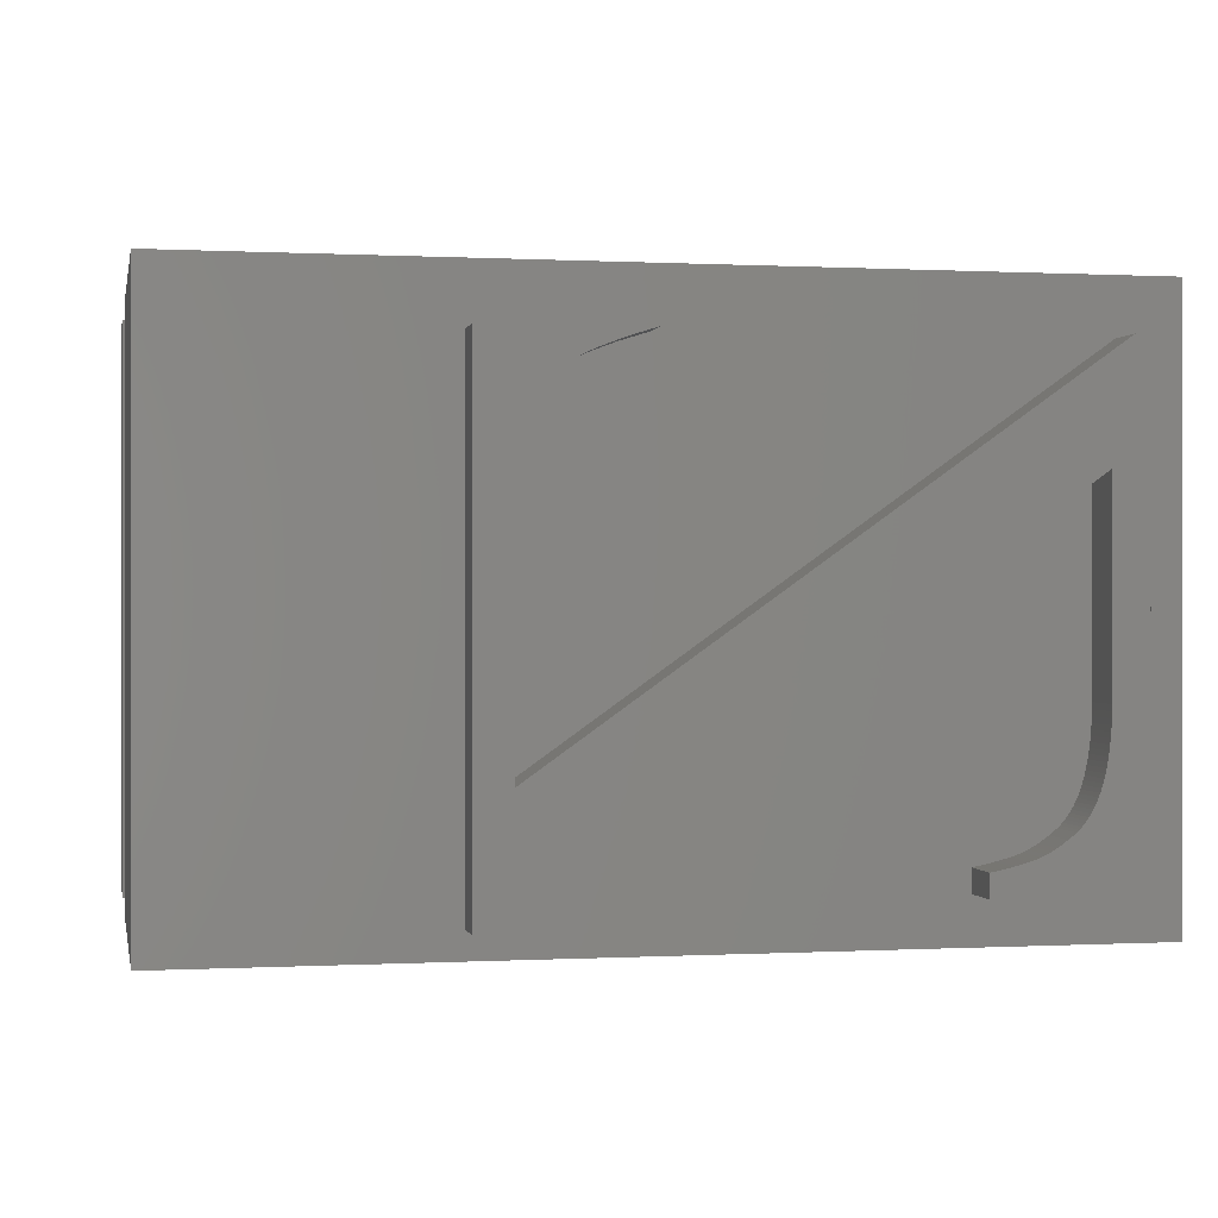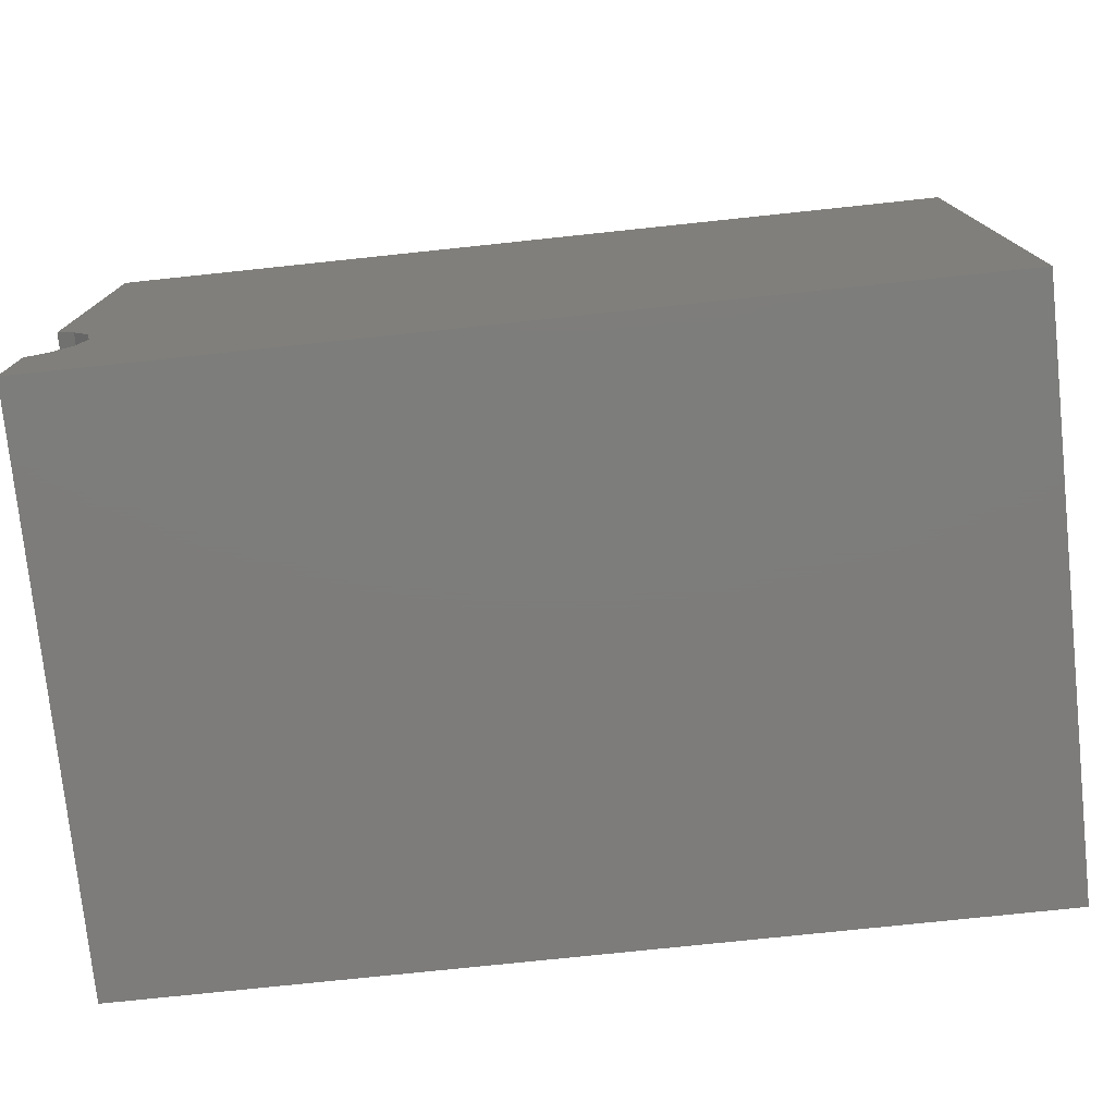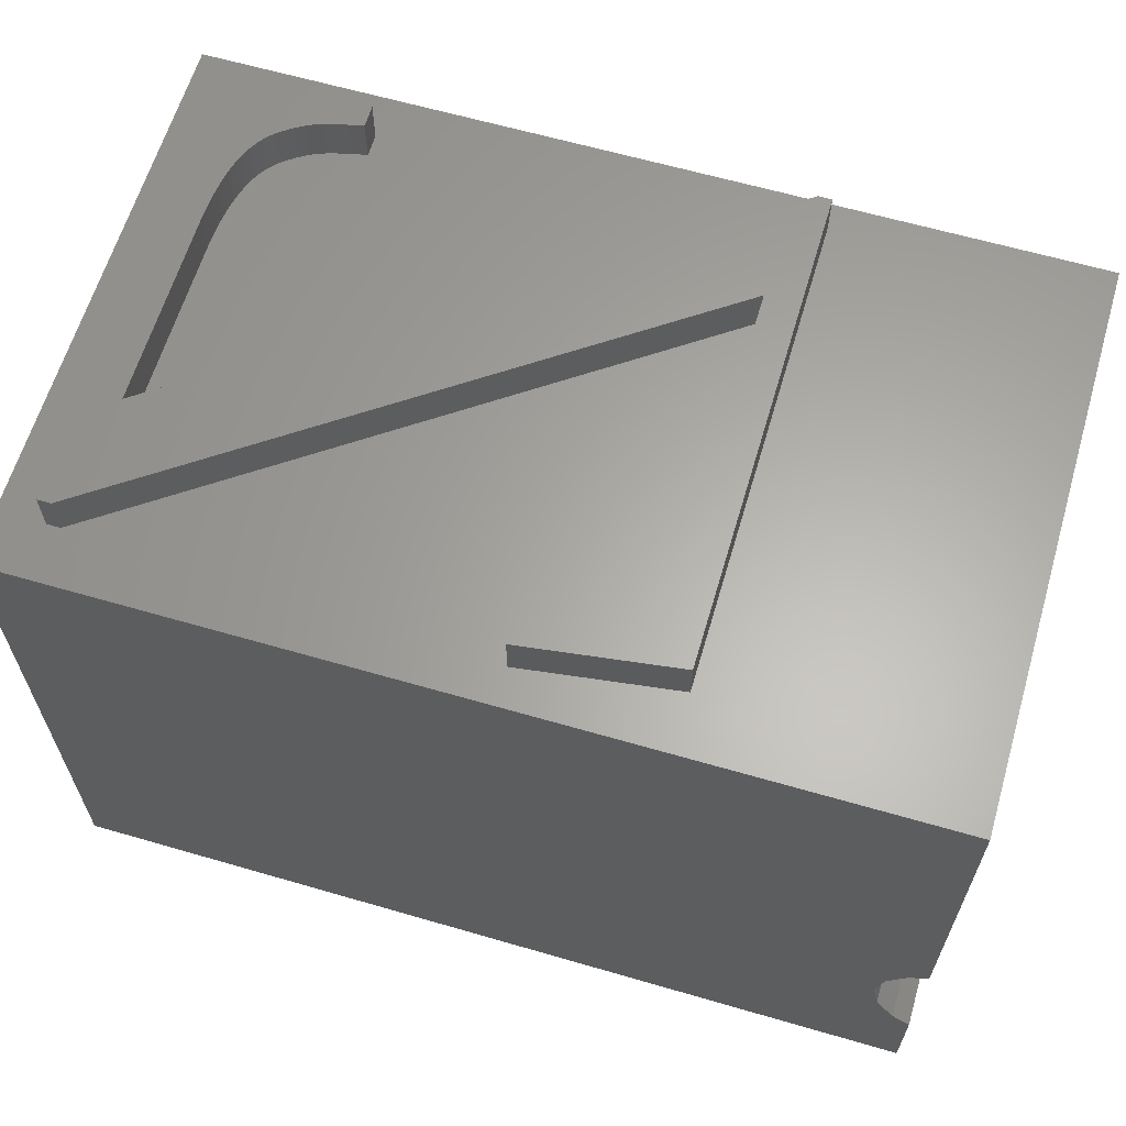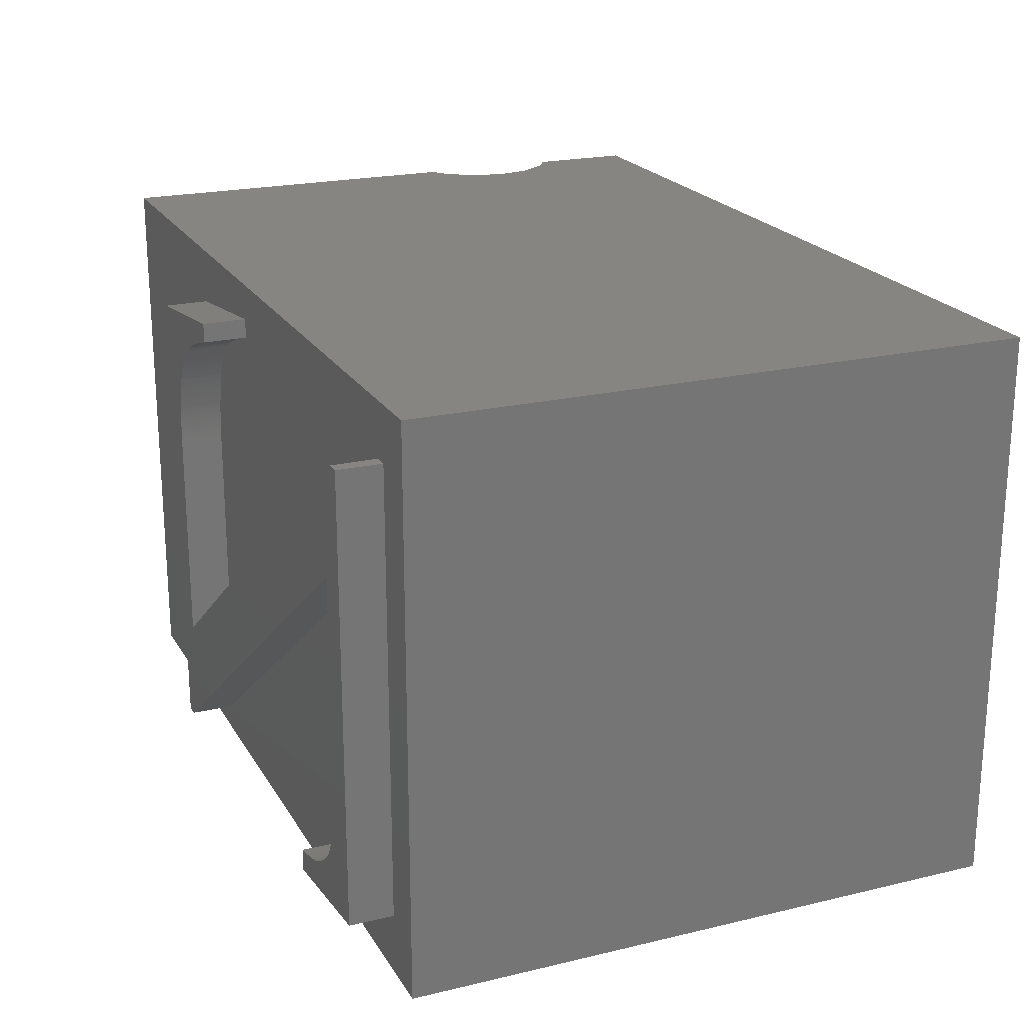
<metadata>
{"format":"stl","ext":"stl","renderer":"f3d","projection":"perspective","resolution":1024,"background":"white","views":[{"elev":0.1,"azim":-11.4,"up":"+Y"},{"elev":-76.3,"azim":6.0,"up":"+Z"},{"elev":62.9,"azim":-163.6,"up":"+Z"},{"elev":21.3,"azim":67.1,"up":"+Y"}]}
</metadata>
<code>
# stl→obj: 322 verts, 640 faces
v 0 0 7
v 0 6.436 0
v 0 6.436 7
v 0 0 0
v -2.136 0.764 7
v -0.92 2.398 7
v -0.92 4.548 7
v -0.9205 2.328 7
v -0.9219 2.26 7
v -0.9242 2.193 7
v -0.9275 2.129 7
v -2.094 0.7723 7
v -0.9317 2.066 7
v -2.053 0.7806 7
v -0.9369 2.005 7
v -2.013 0.7889 7
v -0.943 1.946 7
v -1.975 0.7971 7
v -0.95 1.888 7
v -1.938 0.8054 7
v -0.958 1.833 7
v -1.903 0.8137 7
v -0.9669 1.779 7
v -1.869 0.822 7
v -1.836 0.8303 7
v -0.9768 1.727 7
v -1.805 0.8386 7
v -0.9876 1.676 7
v -1.775 0.8468 7
v -0.9993 1.628 7
v -1.012 1.581 7
v -1.443 0.9976 7
v -1.026 1.536 7
v -1.416 1.016 7
v -1.04 1.493 7
v -1.389 1.035 7
v -1.056 1.451 7
v -1.361 1.055 7
v -1.073 1.411 7
v -1.091 1.372 7
v -1.333 1.077 7
v -1.11 1.335 7
v -1.152 1.266 7
v -1.174 1.234 7
v -1.249 1.148 7
v -1.276 1.123 7
v -1.304 1.099 7
v -1.198 1.204 7
v -1.223 1.175 7
v -1.131 1.3 7
v -1.747 0.8551 7
v -1.47 0.9804 7
v -1.496 0.9642 7
v -1.522 0.9491 7
v -1.72 0.8634 7
v -1.548 0.935 7
v -1.694 0.8717 7
v -1.598 0.9099 7
v -1.646 0.8889 7
v -1.67 0.88 7
v -1.622 0.8989 7
v -1.573 0.922 7
v -6.848 0.297 7
v -2.136 0.511 7
v -0.536 0.706 7
v -0.536 5.823 7
v -0.688 5.823 7
v -5.275 6.017 7
v -10 0 7
v -7 5.784 7
v -10 6.436 7
v -7 0.297 7
v -5.275 5.794 7
v -6.616 4.121 7
v -5.335 5.776 7
v -5.389 5.759 7
v -5.436 5.745 7
v -6.616 4.16 7
v -5.476 5.732 7
v -6.612 4.272 7
v -5.51 5.721 7
v -6.61 4.309 7
v -5.524 5.717 7
v -6.607 4.345 7
v -5.548 5.709 7
v -6.604 4.381 7
v -5.566 5.703 7
v -5.576 5.699 7
v -5.588 5.695 7
v -5.602 5.69 7
v -6.6 4.416 7
v -5.617 5.685 7
v -6.596 4.45 7
v -5.633 5.679 7
v -6.592 4.485 7
v -5.651 5.672 7
v -6.575 4.584 7
v -5.69 5.657 7
v -6.554 4.678 7
v -5.736 5.64 7
v -6.54 4.738 7
v -5.787 5.62 7
v -6.533 4.767 7
v -5.815 5.609 7
v -6.182 5.373 7
v -5.843 5.598 7
v -5.869 5.587 7
v -6.153 5.401 7
v -5.894 5.576 7
v -5.918 5.566 7
v -6.126 5.426 7
v -5.94 5.555 7
v -5.962 5.545 7
v -6.114 5.438 7
v -5.981 5.535 7
v -6 5.525 7
v -6.092 5.459 7
v -6.017 5.515 7
v -6.032 5.505 7
v -6.047 5.496 7
v -6.06 5.486 7
v -6.082 5.468 7
v -6.072 5.477 7
v -6.214 5.343 7
v -6.519 4.822 7
v -6.249 5.309 7
v -6.499 4.899 7
v -6.286 5.273 7
v -6.485 4.946 7
v -6.305 5.254 7
v -6.323 5.235 7
v -6.34 5.216 7
v -6.478 4.969 7
v -6.357 5.197 7
v -6.372 5.177 7
v -6.387 5.157 7
v -6.4 5.137 7
v -6.413 5.117 7
v -6.425 5.096 7
v -6.436 5.076 7
v -6.446 5.055 7
v -6.455 5.034 7
v -6.464 5.012 7
v -6.471 4.991 7
v -6.492 4.923 7
v -6.505 4.874 7
v -6.512 4.848 7
v -6.526 4.795 7
v -6.547 4.709 7
v -6.561 4.648 7
v -6.568 4.616 7
v -6.581 4.551 7
v -6.586 4.518 7
v -6.614 4.235 7
v -6.615 4.198 7
v -6.616 1.62 7
v -10 0 2.845
v -10 6.436 2.845
v -10 0 0
v -10 6.436 1.155
v -10 6.436 0
v -10 0 1.155
v -9.576 6.436 2.383
v -9.793 6.436 2.707
v -9.5 6.436 2
v -9.576 6.436 1.617
v -9.793 6.436 1.293
v -9.793 0 2.707
v -9.576 0 2.383
v -9.5 0 2
v -9.576 0 1.617
v -9.793 0 1.293
v -5.275 6.017 7.499
v -5.335 5.776 7.499
v -5.275 5.794 7.499
v -5.389 5.759 7.499
v -5.436 5.745 7.499
v -5.476 5.732 7.499
v -5.51 5.721 7.499
v -5.524 5.717 7.499
v -5.548 5.709 7.499
v -5.566 5.703 7.499
v -5.576 5.699 7.499
v -5.588 5.695 7.499
v -5.602 5.69 7.499
v -5.617 5.685 7.499
v -5.633 5.679 7.499
v -5.651 5.672 7.499
v -5.69 5.657 7.499
v -5.736 5.64 7.499
v -5.787 5.62 7.499
v -5.815 5.609 7.499
v -7 5.784 7.499
v -5.843 5.598 7.499
v -5.869 5.587 7.499
v -5.894 5.576 7.499
v -5.918 5.566 7.499
v -5.94 5.555 7.499
v -5.962 5.545 7.499
v -5.981 5.535 7.499
v -6 5.525 7.499
v -6.017 5.515 7.499
v -6.032 5.505 7.499
v -7 0.297 7.499
v -6.616 1.62 7.499
v -6.616 4.121 7.499
v -6.616 4.16 7.499
v -6.615 4.198 7.499
v -6.614 4.235 7.499
v -6.612 4.272 7.499
v -6.047 5.496 7.499
v -6.06 5.486 7.499
v -6.072 5.477 7.499
v -6.082 5.468 7.499
v -6.092 5.459 7.499
v -6.114 5.438 7.499
v -6.126 5.426 7.499
v -6.153 5.401 7.499
v -6.182 5.373 7.499
v -6.214 5.343 7.499
v -6.249 5.309 7.499
v -6.286 5.273 7.499
v -6.305 5.254 7.499
v -6.323 5.235 7.499
v -6.34 5.216 7.499
v -6.357 5.197 7.499
v -6.372 5.177 7.499
v -6.387 5.157 7.499
v -6.4 5.137 7.499
v -6.413 5.117 7.499
v -6.425 5.096 7.499
v -6.436 5.076 7.499
v -6.446 5.055 7.499
v -6.455 5.034 7.499
v -6.464 5.012 7.499
v -6.471 4.991 7.499
v -6.478 4.969 7.499
v -6.485 4.946 7.499
v -6.492 4.923 7.499
v -6.499 4.899 7.499
v -6.505 4.874 7.499
v -6.512 4.848 7.499
v -6.519 4.822 7.499
v -6.526 4.795 7.499
v -6.533 4.767 7.499
v -6.54 4.738 7.499
v -6.547 4.709 7.499
v -6.554 4.678 7.499
v -6.561 4.648 7.499
v -6.568 4.616 7.499
v -6.575 4.584 7.499
v -6.581 4.551 7.499
v -6.586 4.518 7.499
v -6.592 4.485 7.499
v -6.596 4.45 7.499
v -6.6 4.416 7.499
v -6.604 4.381 7.499
v -6.607 4.345 7.499
v -6.61 4.309 7.499
v -6.848 0.297 7.499
v -0.92 4.548 7.499
v -0.688 5.823 7.499
v -0.536 5.823 7.499
v -0.92 2.398 7.499
v -0.536 0.706 7.499
v -0.9205 2.328 7.499
v -0.9219 2.26 7.499
v -0.9242 2.193 7.499
v -0.9275 2.129 7.499
v -0.9317 2.066 7.499
v -0.9369 2.005 7.499
v -0.943 1.946 7.499
v -0.95 1.888 7.499
v -0.958 1.833 7.499
v -0.9669 1.779 7.499
v -0.9768 1.727 7.499
v -0.9876 1.676 7.499
v -0.9993 1.628 7.499
v -1.012 1.581 7.499
v -1.026 1.536 7.499
v -1.04 1.493 7.499
v -1.056 1.451 7.499
v -1.073 1.411 7.499
v -1.091 1.372 7.499
v -1.11 1.335 7.499
v -1.131 1.3 7.499
v -1.152 1.266 7.499
v -1.174 1.234 7.499
v -1.198 1.204 7.499
v -1.223 1.175 7.499
v -1.249 1.148 7.499
v -1.276 1.123 7.499
v -1.304 1.099 7.499
v -1.333 1.077 7.499
v -1.361 1.055 7.499
v -1.389 1.035 7.499
v -1.416 1.016 7.499
v -1.443 0.9976 7.499
v -1.47 0.9804 7.499
v -1.496 0.9642 7.499
v -1.522 0.9491 7.499
v -1.548 0.935 7.499
v -1.573 0.922 7.499
v -1.598 0.9099 7.499
v -1.622 0.8989 7.499
v -1.646 0.8889 7.499
v -2.136 0.511 7.499
v -1.67 0.88 7.499
v -1.694 0.8717 7.499
v -1.72 0.8634 7.499
v -1.747 0.8551 7.499
v -1.775 0.8468 7.499
v -1.805 0.8386 7.499
v -1.836 0.8303 7.499
v -1.869 0.822 7.499
v -1.903 0.8137 7.499
v -1.938 0.8054 7.499
v -1.975 0.7971 7.499
v -2.013 0.7889 7.499
v -2.053 0.7806 7.499
v -2.094 0.7723 7.499
v -2.136 0.764 7.499
f 1 2 3
f 2 1 4
f 5 6 7
f 6 5 8
f 8 5 9
f 9 5 10
f 10 5 11
f 12 11 5
f 11 12 13
f 14 13 12
f 13 14 15
f 16 15 14
f 15 16 17
f 18 17 16
f 17 18 19
f 20 19 18
f 19 20 21
f 22 21 20
f 21 22 23
f 24 23 22
f 25 23 24
f 23 25 26
f 27 26 25
f 26 27 28
f 29 28 27
f 28 29 30
f 30 29 31
f 32 31 29
f 31 32 33
f 33 34 35
f 36 35 34
f 37 38 39
f 40 41 42
f 43 41 44
f 45 41 46
f 46 41 47
f 48 41 49
f 42 41 50
f 41 40 38
f 38 37 36
f 51 52 29
f 53 51 54
f 54 55 56
f 57 58 55
f 59 57 60
f 61 57 59
f 58 57 61
f 62 55 58
f 56 55 62
f 55 54 51
f 52 51 53
f 32 29 52
f 39 38 40
f 50 41 43
f 49 41 45
f 44 41 48
f 35 36 37
f 34 33 32
f 5 63 64
f 63 5 7
f 65 3 66
f 3 67 66
f 3 68 67
f 69 70 71
f 68 71 70
f 71 68 3
f 3 65 1
f 64 1 65
f 63 1 64
f 69 63 72
f 63 69 1
f 70 69 72
f 73 67 68
f 74 73 75
f 74 75 76
f 74 76 77
f 78 77 79
f 80 79 81
f 82 81 83
f 84 83 85
f 86 85 87
f 86 87 88
f 86 88 89
f 86 89 90
f 91 90 92
f 93 92 94
f 95 94 96
f 97 96 98
f 99 98 100
f 101 100 102
f 103 102 104
f 105 104 106
f 105 106 107
f 108 107 109
f 108 109 110
f 111 110 112
f 111 112 113
f 114 113 115
f 114 115 116
f 117 116 118
f 117 118 119
f 117 119 120
f 117 120 121
f 122 121 123
f 121 122 117
f 116 117 114
f 113 114 111
f 110 111 108
f 107 108 105
f 104 105 103
f 103 105 124
f 125 124 126
f 127 126 128
f 129 128 130
f 129 130 131
f 129 131 132
f 133 132 134
f 133 134 135
f 133 135 136
f 133 136 137
f 133 137 138
f 133 138 139
f 133 139 140
f 133 140 141
f 133 141 142
f 133 142 143
f 133 143 144
f 132 133 129
f 128 129 145
f 128 145 127
f 126 127 146
f 126 146 147
f 126 147 125
f 124 125 148
f 124 148 103
f 102 103 101
f 100 101 149
f 100 149 99
f 98 99 150
f 98 150 151
f 98 151 97
f 96 97 152
f 96 152 153
f 96 153 95
f 94 95 93
f 92 93 91
f 90 91 86
f 85 86 84
f 83 84 82
f 81 82 80
f 79 80 154
f 79 154 155
f 79 155 78
f 77 78 74
f 73 74 156
f 73 156 67
f 157 71 158
f 71 157 69
f 159 160 161
f 160 159 162
f 163 71 3
f 71 164 158
f 71 163 164
f 2 163 3
f 163 2 165
f 165 2 166
f 161 166 2
f 166 161 167
f 167 161 160
f 159 2 4
f 2 159 161
f 168 69 157
f 169 69 168
f 69 169 1
f 4 169 170
f 4 170 171
f 159 171 172
f 159 172 162
f 171 159 4
f 169 4 1
f 169 164 163
f 164 169 168
f 157 164 168
f 164 157 158
f 172 166 167
f 166 172 171
f 170 163 165
f 163 170 169
f 171 165 166
f 165 171 170
f 160 172 167
f 172 160 162
f 173 174 175
f 173 176 174
f 173 177 176
f 173 178 177
f 173 179 178
f 173 180 179
f 173 181 180
f 173 182 181
f 173 183 182
f 173 184 183
f 173 185 184
f 173 186 185
f 173 187 186
f 173 188 187
f 173 189 188
f 173 190 189
f 173 191 190
f 173 192 191
f 193 192 173
f 192 193 194
f 194 193 195
f 195 193 196
f 196 193 197
f 197 193 198
f 198 193 199
f 199 193 200
f 200 193 201
f 201 193 202
f 202 193 203
f 204 205 206
f 193 206 207
f 193 207 208
f 193 208 209
f 193 209 210
f 203 193 211
f 193 212 211
f 193 213 212
f 193 214 213
f 193 215 214
f 193 216 215
f 193 217 216
f 193 218 217
f 193 219 218
f 193 220 219
f 193 221 220
f 193 222 221
f 193 223 222
f 193 224 223
f 193 225 224
f 193 226 225
f 193 227 226
f 193 228 227
f 193 229 228
f 193 230 229
f 193 231 230
f 193 232 231
f 193 233 232
f 193 234 233
f 193 235 234
f 193 236 235
f 193 237 236
f 193 238 237
f 193 239 238
f 193 240 239
f 193 241 240
f 193 242 241
f 193 243 242
f 193 244 243
f 193 245 244
f 193 246 245
f 193 247 246
f 193 248 247
f 193 249 248
f 193 250 249
f 193 251 250
f 193 252 251
f 193 253 252
f 193 254 253
f 193 255 254
f 193 256 255
f 193 257 256
f 193 258 257
f 193 259 258
f 193 210 259
f 206 193 204
f 205 204 260
f 205 261 262
f 261 205 260
f 261 263 262
f 264 263 261
f 263 264 265
f 266 265 264
f 267 265 266
f 268 265 267
f 269 265 268
f 270 265 269
f 271 265 270
f 272 265 271
f 273 265 272
f 274 265 273
f 275 265 274
f 276 265 275
f 277 265 276
f 278 265 277
f 279 265 278
f 280 265 279
f 281 265 280
f 282 265 281
f 283 265 282
f 284 265 283
f 285 265 284
f 286 265 285
f 287 265 286
f 288 265 287
f 289 265 288
f 290 265 289
f 291 265 290
f 292 265 291
f 293 265 292
f 294 265 293
f 295 265 294
f 296 265 295
f 297 265 296
f 298 265 297
f 299 265 298
f 300 265 299
f 301 265 300
f 302 265 301
f 303 265 302
f 304 265 303
f 305 265 304
f 306 265 305
f 307 306 308
f 307 308 309
f 307 309 310
f 307 310 311
f 307 311 312
f 307 312 313
f 307 313 314
f 307 314 315
f 307 315 316
f 307 316 317
f 307 317 318
f 307 318 319
f 307 319 320
f 307 320 321
f 307 321 322
f 306 307 265
f 175 68 173
f 68 175 73
f 75 175 174
f 175 75 73
f 76 174 176
f 174 76 75
f 77 176 177
f 176 77 76
f 79 177 178
f 177 79 77
f 81 178 179
f 178 81 79
f 83 179 180
f 179 83 81
f 85 180 181
f 180 85 83
f 87 181 182
f 181 87 85
f 88 182 183
f 182 88 87
f 89 183 184
f 183 89 88
f 90 184 185
f 184 90 89
f 92 185 186
f 185 92 90
f 94 186 187
f 186 94 92
f 96 187 188
f 187 96 94
f 98 188 189
f 188 98 96
f 100 189 190
f 189 100 98
f 102 190 191
f 190 102 100
f 104 191 192
f 191 104 102
f 106 192 194
f 192 106 104
f 107 194 195
f 194 107 106
f 109 195 196
f 195 109 107
f 110 196 197
f 196 110 109
f 112 197 198
f 197 112 110
f 113 198 199
f 198 113 112
f 115 199 200
f 199 115 113
f 116 200 201
f 200 116 115
f 118 201 202
f 201 118 116
f 119 202 203
f 202 119 118
f 120 203 211
f 203 120 119
f 121 211 212
f 211 121 120
f 123 212 213
f 212 123 121
f 122 213 214
f 213 122 123
f 117 214 215
f 214 117 122
f 114 215 216
f 215 114 117
f 111 216 217
f 216 111 114
f 108 217 218
f 217 108 111
f 105 218 219
f 218 105 108
f 124 219 220
f 219 124 105
f 126 220 221
f 220 126 124
f 128 221 222
f 221 128 126
f 130 222 223
f 222 130 128
f 224 130 223
f 130 224 131
f 225 131 224
f 131 225 132
f 226 132 225
f 132 226 134
f 227 134 226
f 134 227 135
f 228 135 227
f 135 228 136
f 229 136 228
f 136 229 137
f 230 137 229
f 137 230 138
f 231 138 230
f 138 231 139
f 232 139 231
f 139 232 140
f 233 140 232
f 140 233 141
f 234 141 233
f 141 234 142
f 235 142 234
f 142 235 143
f 236 143 235
f 143 236 144
f 237 144 236
f 144 237 133
f 238 133 237
f 133 238 129
f 239 129 238
f 129 239 145
f 240 145 239
f 145 240 127
f 241 127 240
f 127 241 146
f 242 146 241
f 146 242 147
f 243 147 242
f 147 243 125
f 244 125 243
f 125 244 148
f 245 148 244
f 148 245 103
f 246 103 245
f 103 246 101
f 247 101 246
f 101 247 149
f 248 149 247
f 149 248 99
f 249 99 248
f 99 249 150
f 250 150 249
f 150 250 151
f 251 151 250
f 151 251 97
f 252 97 251
f 97 252 152
f 253 152 252
f 152 253 153
f 254 153 253
f 153 254 95
f 255 95 254
f 95 255 93
f 256 93 255
f 93 256 91
f 257 91 256
f 91 257 86
f 258 86 257
f 86 258 84
f 259 84 258
f 84 259 82
f 210 82 259
f 82 210 80
f 209 80 210
f 80 209 154
f 208 154 209
f 154 208 155
f 207 155 208
f 155 207 78
f 206 78 207
f 78 206 74
f 205 74 206
f 74 205 156
f 67 205 262
f 205 67 156
f 66 262 263
f 262 66 67
f 265 66 263
f 66 265 65
f 64 265 307
f 265 64 65
f 64 322 5
f 322 64 307
f 12 322 321
f 322 12 5
f 14 321 320
f 321 14 12
f 16 320 319
f 320 16 14
f 18 319 318
f 319 18 16
f 20 318 317
f 318 20 18
f 22 317 316
f 317 22 20
f 24 316 315
f 316 24 22
f 25 315 314
f 315 25 24
f 27 314 313
f 314 27 25
f 29 313 312
f 313 29 27
f 51 312 311
f 312 51 29
f 55 311 310
f 311 55 51
f 57 310 309
f 310 57 55
f 60 309 308
f 309 60 57
f 59 308 306
f 308 59 60
f 61 306 305
f 306 61 59
f 58 305 304
f 305 58 61
f 62 304 303
f 304 62 58
f 56 303 302
f 303 56 62
f 54 302 301
f 302 54 56
f 53 301 300
f 301 53 54
f 52 300 299
f 300 52 53
f 32 299 298
f 299 32 52
f 34 298 297
f 298 34 32
f 36 297 296
f 297 36 34
f 38 296 295
f 296 38 36
f 41 295 294
f 295 41 38
f 47 294 293
f 294 47 41
f 46 293 292
f 293 46 47
f 45 292 291
f 292 45 46
f 45 290 49
f 290 45 291
f 49 289 48
f 289 49 290
f 48 288 44
f 288 48 289
f 44 287 43
f 287 44 288
f 43 286 50
f 286 43 287
f 50 285 42
f 285 50 286
f 42 284 40
f 284 42 285
f 40 283 39
f 283 40 284
f 39 282 37
f 282 39 283
f 37 281 35
f 281 37 282
f 35 280 33
f 280 35 281
f 33 279 31
f 279 33 280
f 31 278 30
f 278 31 279
f 30 277 28
f 277 30 278
f 28 276 26
f 276 28 277
f 26 275 23
f 275 26 276
f 23 274 21
f 274 23 275
f 21 273 19
f 273 21 274
f 19 272 17
f 272 19 273
f 17 271 15
f 271 17 272
f 15 270 13
f 270 15 271
f 13 269 11
f 269 13 270
f 11 268 10
f 268 11 269
f 10 267 9
f 267 10 268
f 9 266 8
f 266 9 267
f 8 264 6
f 264 8 266
f 6 261 7
f 261 6 264
f 63 261 260
f 261 63 7
f 72 260 204
f 260 72 63
f 72 193 70
f 193 72 204
f 68 193 173
f 193 68 70

</code>
